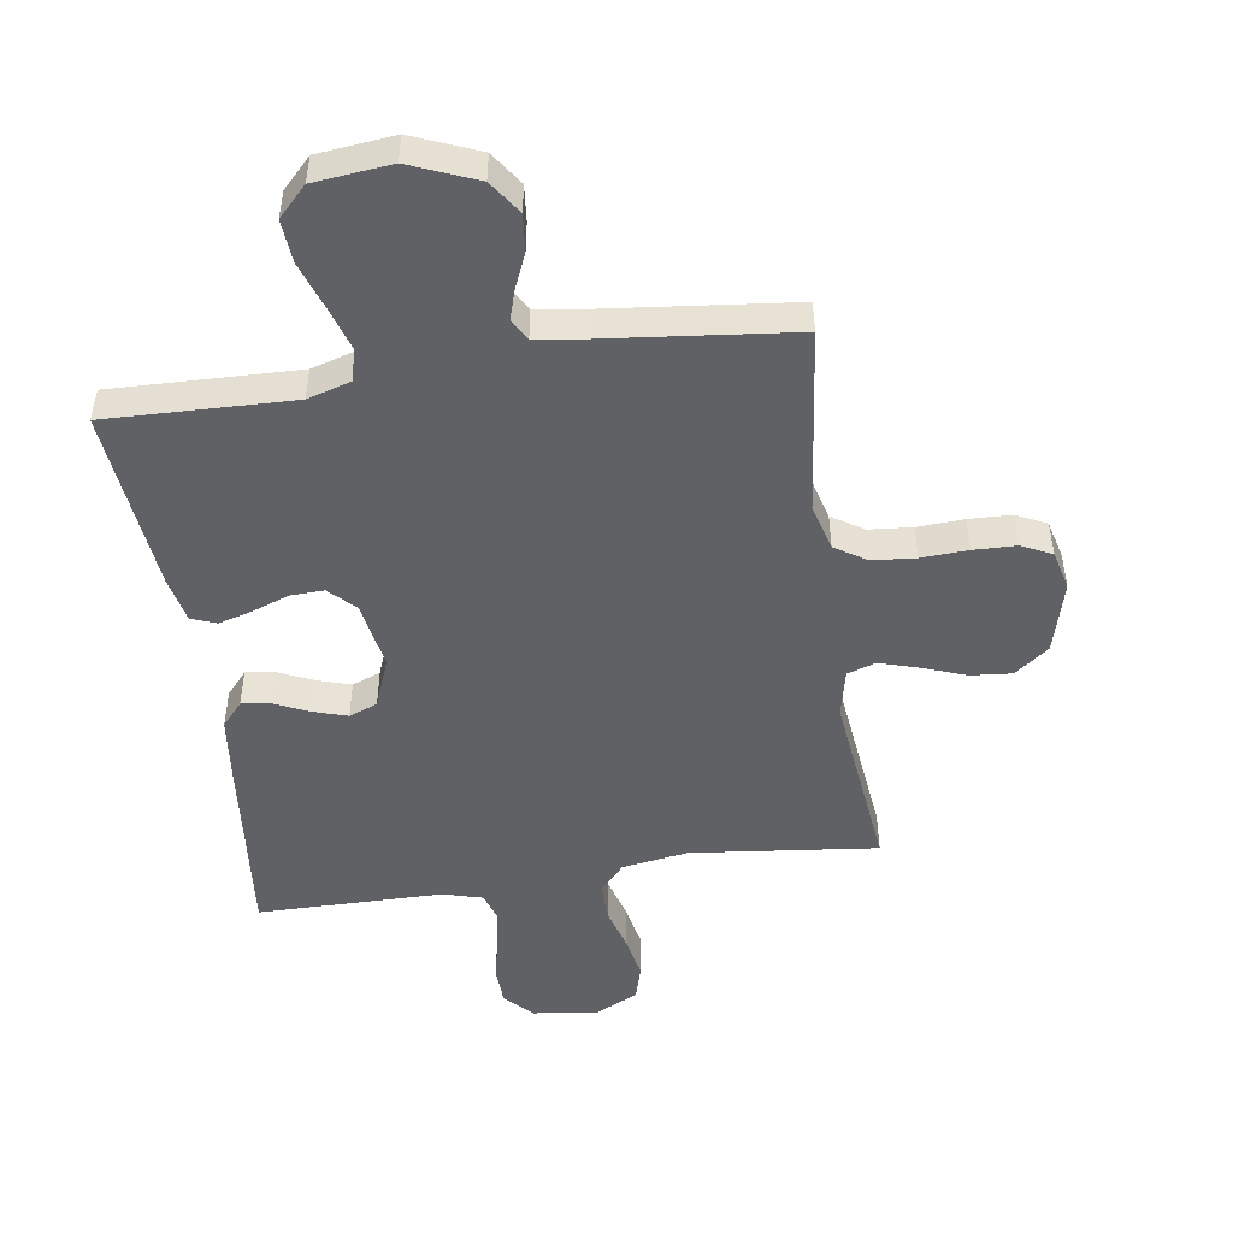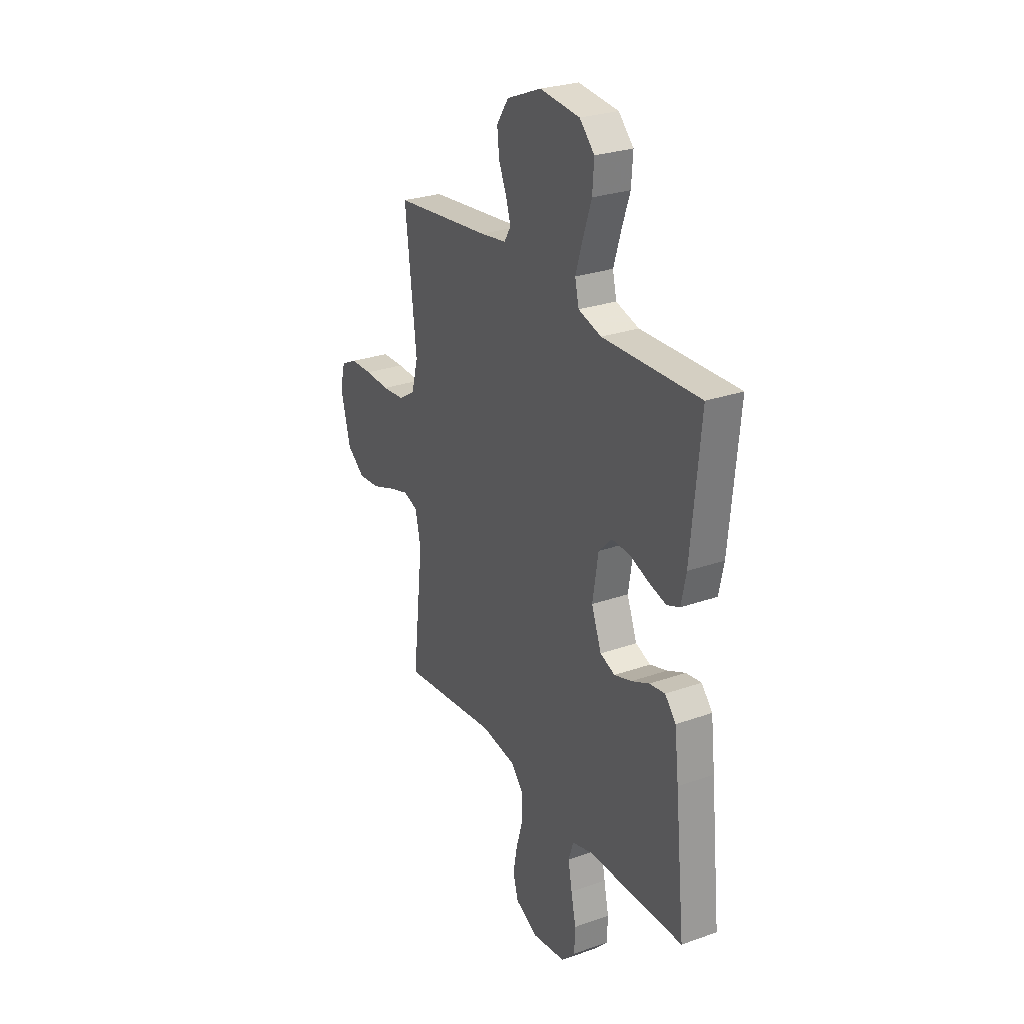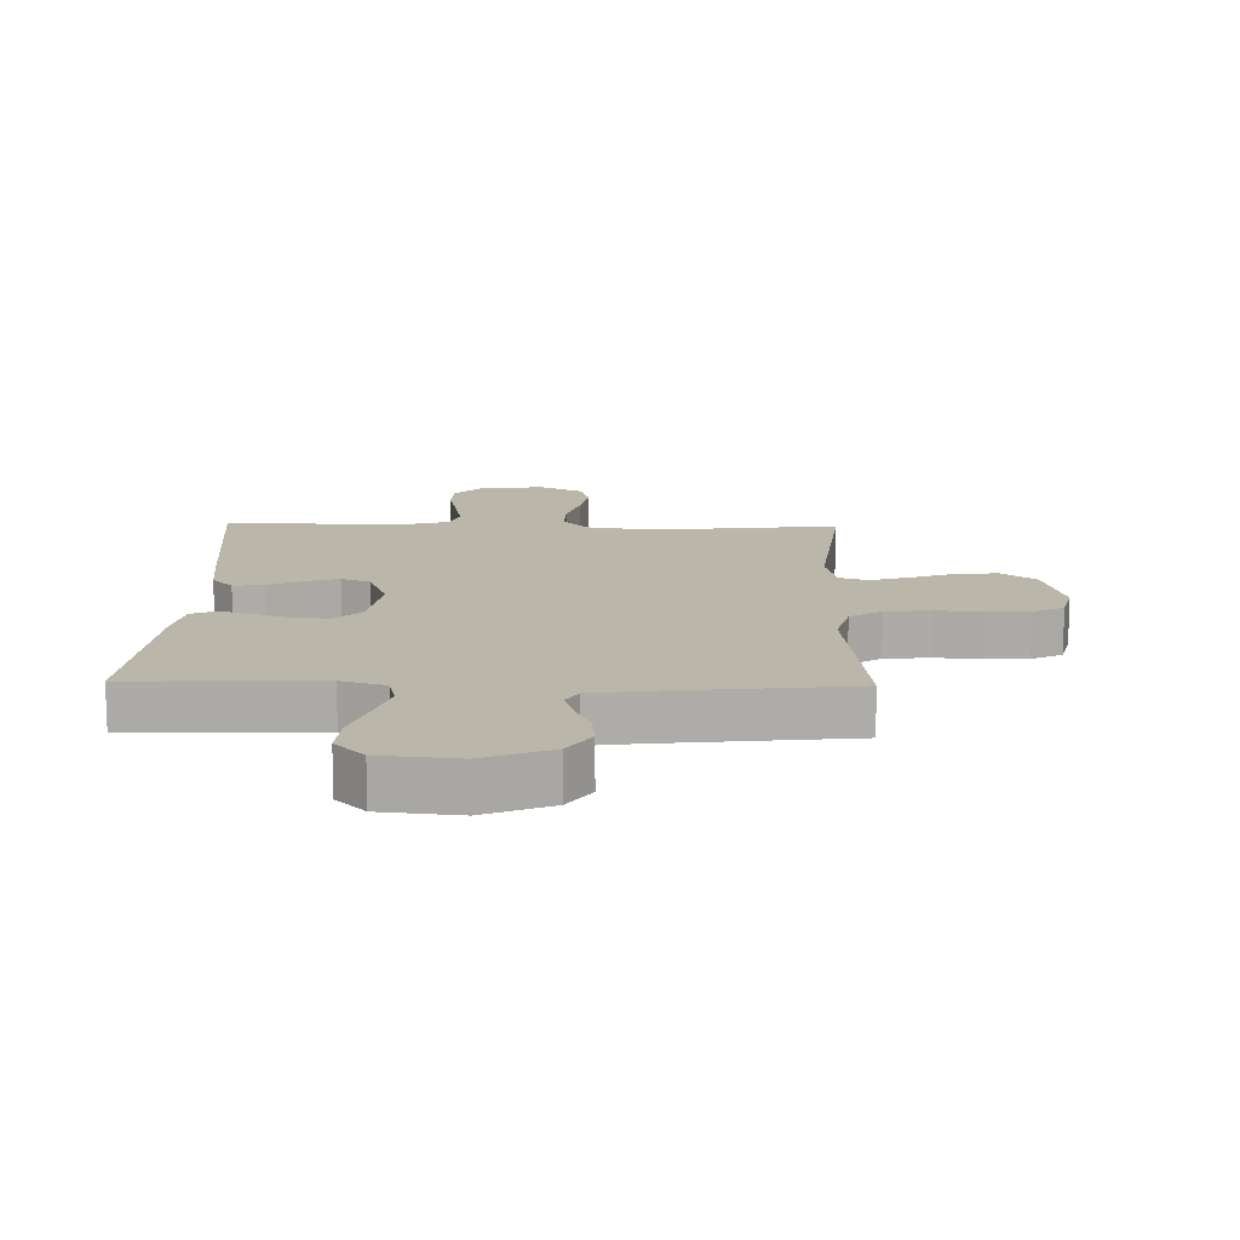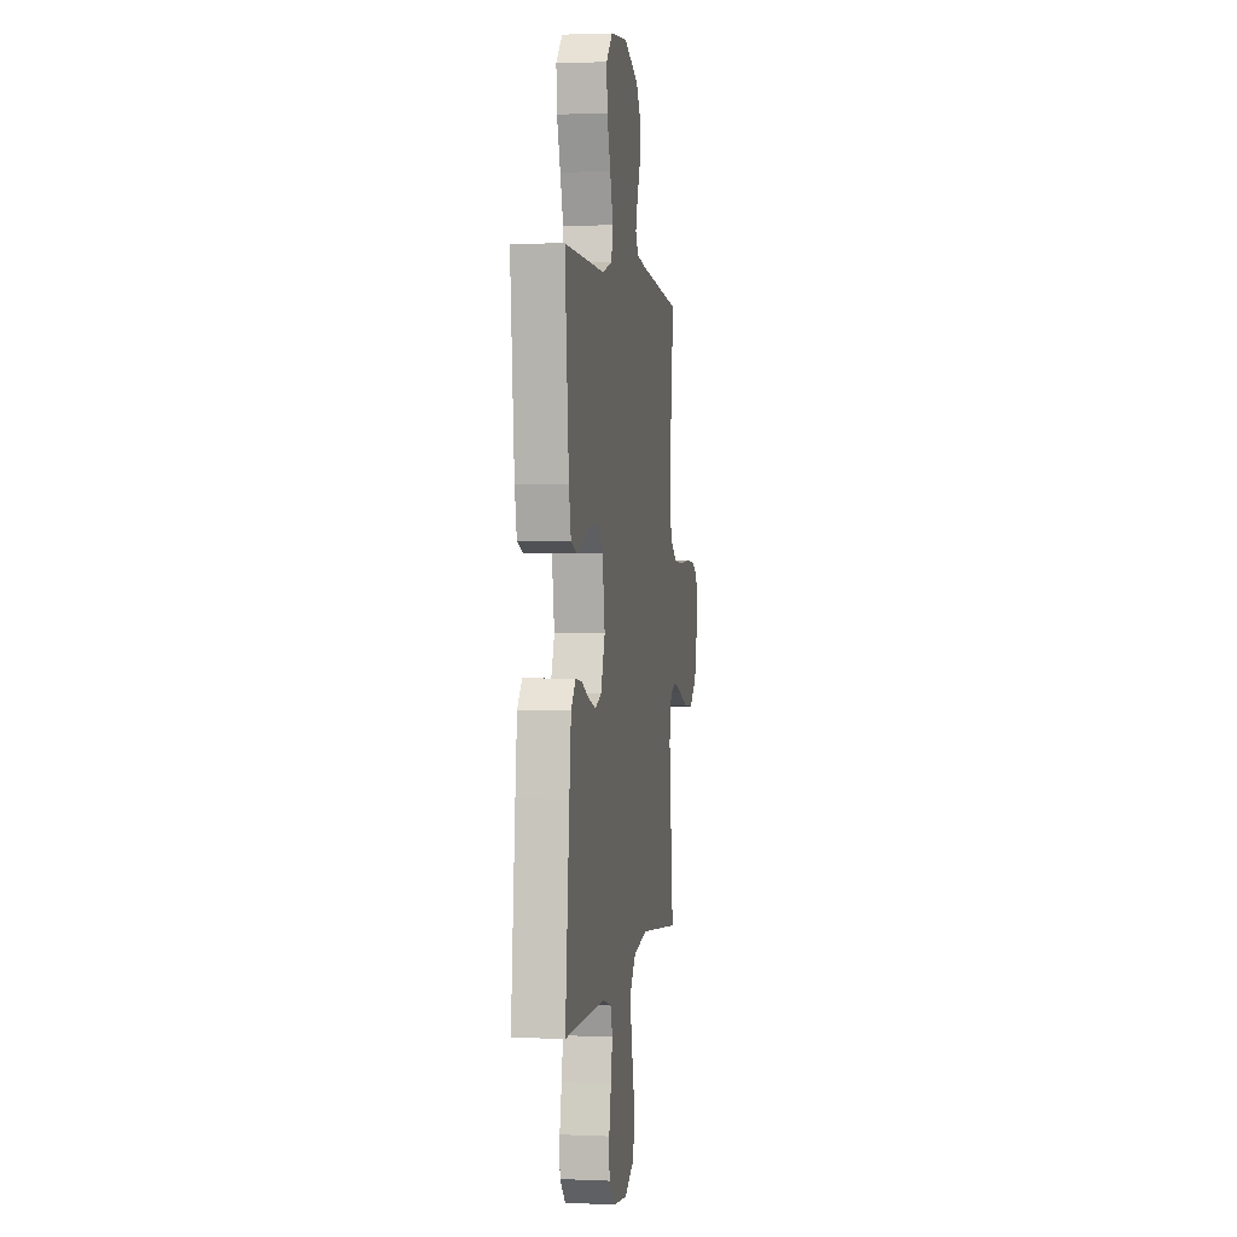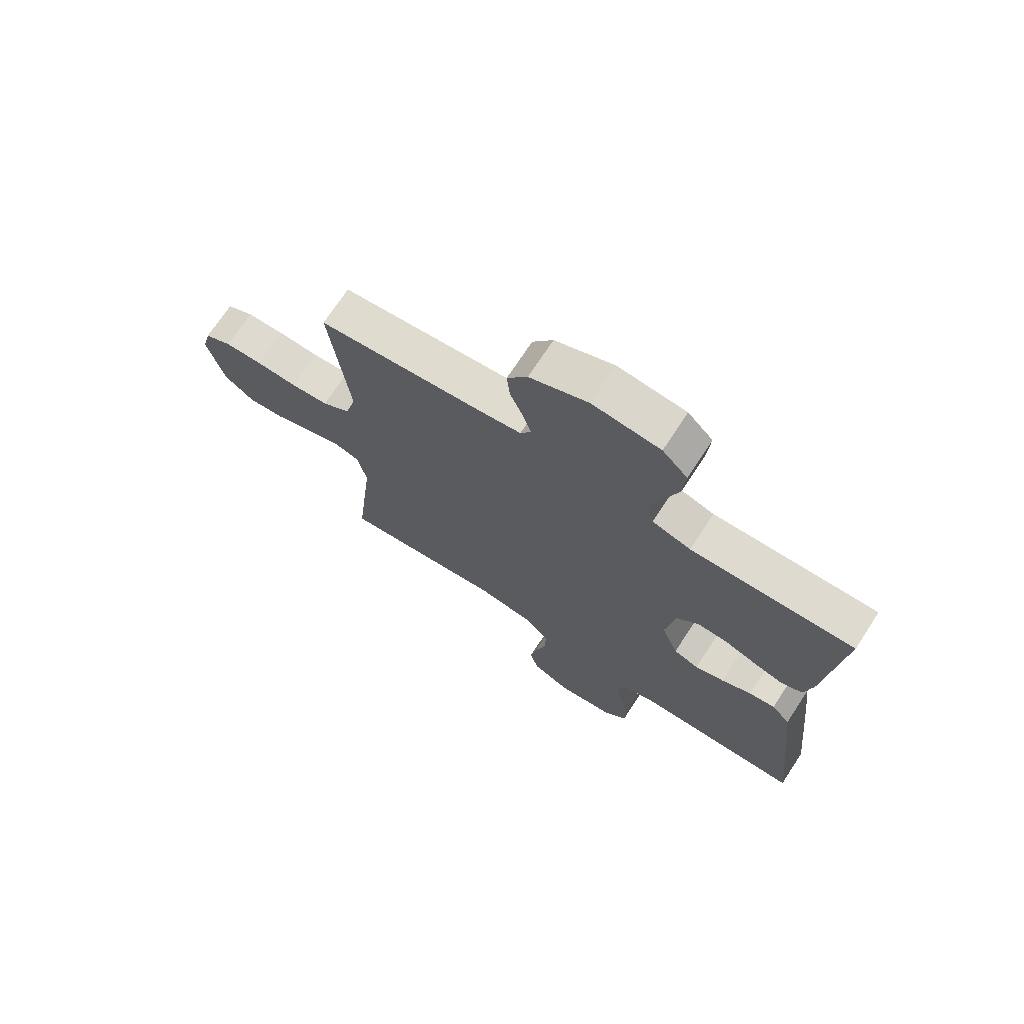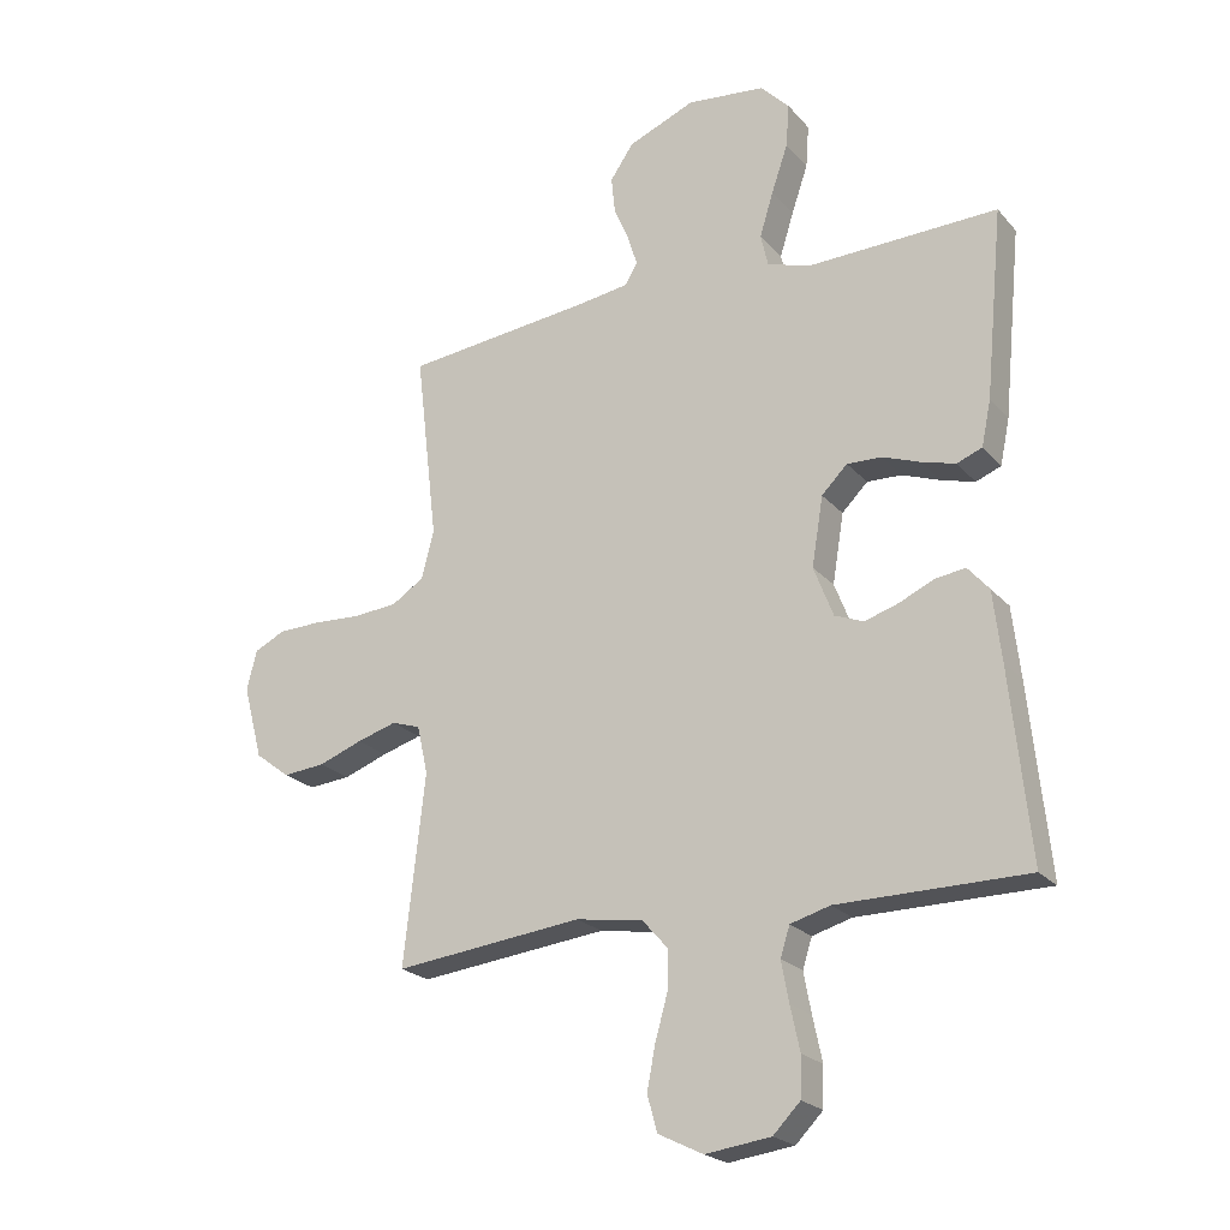
<metadata>
{"format":"obj","ext":"obj","renderer":"f3d","projection":"perspective","resolution":1024,"background":"white","views":[{"elev":-48.9,"azim":8.5,"up":"+Y"},{"elev":27.3,"azim":-118.6,"up":"+Z"},{"elev":13.8,"azim":1.3,"up":"+Y"},{"elev":1.9,"azim":-81.1,"up":"+Z"},{"elev":71.3,"azim":-146.8,"up":"+Z"},{"elev":-22.2,"azim":-150.5,"up":"+Z"}]}
</metadata>
<code>
v -0.5 0.07 -0.5
v -0.469 0.07 -0.2
v -0.456 0.07 -0.088
v -0.422 0.07 -0.049
v -0.374 0.07 -0.056
v -0.319 0.07 -0.081
v -0.265 0.07 -0.098
v -0.219 0.07 -0.08
v -0.188 0.07 0
v -0.206 0.07 0.11
v -0.247 0.07 0.151
v -0.302 0.07 0.149
v -0.362 0.07 0.127
v -0.416 0.07 0.112
v -0.456 0.07 0.128
v -0.471 0.07 0.2
v -0.5 0.07 0.5
v -0.2 0.07 0.491
v -0.129 0.07 0.512
v -0.117 0.07 0.564
v -0.139 0.07 0.635
v -0.165 0.07 0.711
v -0.17 0.07 0.78
v -0.124 0.07 0.827
v 0 0.07 0.84
v 0.107 0.07 0.796
v 0.144 0.07 0.742
v 0.138 0.07 0.683
v 0.114 0.07 0.627
v 0.099 0.07 0.579
v 0.119 0.07 0.545
v 0.2 0.07 0.533
v 0.5 0.07 0.5
v 0.465 0.07 0.2
v 0.485 0.07 0.124
v 0.536 0.07 0.091
v 0.606 0.07 0.085
v 0.681 0.07 0.089
v 0.75 0.07 0.087
v 0.799 0.07 0.063
v 0.815 0.07 0
v 0.784 0.07 -0.117
v 0.729 0.07 -0.159
v 0.662 0.07 -0.153
v 0.592 0.07 -0.127
v 0.529 0.07 -0.108
v 0.483 0.07 -0.123
v 0.466 0.07 -0.2
v 0.5 0.07 -0.5
v 0.2 0.07 -0.466
v 0.093 0.07 -0.483
v 0.053 0.07 -0.528
v 0.054 0.07 -0.591
v 0.074 0.07 -0.662
v 0.087 0.07 -0.73
v 0.071 0.07 -0.787
v 0 0.07 -0.822
v -0.104 0.07 -0.808
v -0.147 0.07 -0.764
v -0.149 0.07 -0.701
v -0.134 0.07 -0.631
v -0.122 0.07 -0.567
v -0.137 0.07 -0.52
v -0.2 0.07 -0.502
v -0.5 0 -0.5
v -0.469 0 -0.2
v -0.456 0 -0.088
v -0.422 0 -0.049
v -0.374 0 -0.056
v -0.319 0 -0.081
v -0.265 0 -0.098
v -0.219 0 -0.08
v -0.188 0 0
v -0.206 0 0.11
v -0.247 0 0.151
v -0.302 0 0.149
v -0.362 0 0.127
v -0.416 0 0.112
v -0.456 0 0.128
v -0.471 0 0.2
v -0.5 0 0.5
v -0.2 0 0.491
v -0.129 0 0.512
v -0.117 0 0.564
v -0.139 0 0.635
v -0.165 0 0.711
v -0.17 0 0.78
v -0.124 0 0.827
v 0 0 0.84
v 0.107 0 0.796
v 0.144 0 0.742
v 0.138 0 0.683
v 0.114 0 0.627
v 0.099 0 0.579
v 0.119 0 0.545
v 0.2 0 0.533
v 0.5 0 0.5
v 0.465 0 0.2
v 0.485 0 0.124
v 0.536 0 0.091
v 0.606 0 0.085
v 0.681 0 0.089
v 0.75 0 0.087
v 0.799 0 0.063
v 0.815 0 0
v 0.784 0 -0.117
v 0.729 0 -0.159
v 0.662 0 -0.153
v 0.592 0 -0.127
v 0.529 0 -0.108
v 0.483 0 -0.123
v 0.466 0 -0.2
v 0.5 0 -0.5
v 0.2 0 -0.466
v 0.093 0 -0.483
v 0.053 0 -0.528
v 0.054 0 -0.591
v 0.074 0 -0.662
v 0.087 0 -0.73
v 0.071 0 -0.787
v 0 0 -0.822
v -0.104 0 -0.808
v -0.147 0 -0.764
v -0.149 0 -0.701
v -0.134 0 -0.631
v -0.122 0 -0.567
v -0.137 0 -0.52
v -0.2 0 -0.502
f 58 59 60 61
f 58 61 62
f 57 58 62
f 56 57 62 63
f 53 54 55 56
f 48 49 50
f 47 48 50 51
f 42 43 44 45
f 42 45 46
f 41 42 46
f 40 41 46 47
f 37 38 39 40
f 36 37 40 47
f 32 33 34
f 31 32 34 35
f 26 27 28 29
f 26 29 30
f 25 26 30
f 24 25 30
f 21 22 23 24
f 20 21 24 30
f 19 20 30 31
f 15 16 17 18
f 12 13 14 15
f 12 15 18 19
f 3 4 5 6
f 3 6 7
f 64 1 2 3
f 63 64 3 7
f 53 56 63 7
f 35 36 47 51
f 35 51 52
f 31 35 52
f 11 12 19 31
f 10 11 31
f 9 10 31 52
f 8 9 52 53
f 7 8 53
f 125 124 123 122
f 126 125 122
f 126 122 121
f 127 126 121 120
f 120 119 118 117
f 114 113 112
f 115 114 112 111
f 109 108 107 106
f 110 109 106
f 110 106 105
f 111 110 105 104
f 104 103 102 101
f 111 104 101 100
f 98 97 96
f 99 98 96 95
f 93 92 91 90
f 94 93 90
f 94 90 89
f 94 89 88
f 88 87 86 85
f 94 88 85 84
f 95 94 84 83
f 82 81 80 79
f 79 78 77 76
f 83 82 79 76
f 70 69 68 67
f 71 70 67
f 67 66 65 128
f 71 67 128 127
f 71 127 120 117
f 115 111 100 99
f 116 115 99
f 116 99 95
f 95 83 76 75
f 95 75 74
f 116 95 74 73
f 117 116 73 72
f 117 72 71
f 1 65 66 2
f 2 66 67 3
f 3 67 68 4
f 4 68 69 5
f 5 69 70 6
f 6 70 71 7
f 7 71 72 8
f 8 72 73 9
f 9 73 74 10
f 10 74 75 11
f 11 75 76 12
f 12 76 77 13
f 13 77 78 14
f 14 78 79 15
f 15 79 80 16
f 16 80 81 17
f 17 81 82 18
f 18 82 83 19
f 19 83 84 20
f 20 84 85 21
f 21 85 86 22
f 22 86 87 23
f 23 87 88 24
f 24 88 89 25
f 25 89 90 26
f 26 90 91 27
f 27 91 92 28
f 28 92 93 29
f 29 93 94 30
f 30 94 95 31
f 31 95 96 32
f 32 96 97 33
f 33 97 98 34
f 34 98 99 35
f 35 99 100 36
f 36 100 101 37
f 37 101 102 38
f 38 102 103 39
f 39 103 104 40
f 40 104 105 41
f 41 105 106 42
f 42 106 107 43
f 43 107 108 44
f 44 108 109 45
f 45 109 110 46
f 46 110 111 47
f 47 111 112 48
f 48 112 113 49
f 49 113 114 50
f 50 114 115 51
f 51 115 116 52
f 52 116 117 53
f 53 117 118 54
f 54 118 119 55
f 55 119 120 56
f 56 120 121 57
f 57 121 122 58
f 58 122 123 59
f 59 123 124 60
f 60 124 125 61
f 61 125 126 62
f 62 126 127 63
f 63 127 128 64
f 64 128 65 1

</code>
